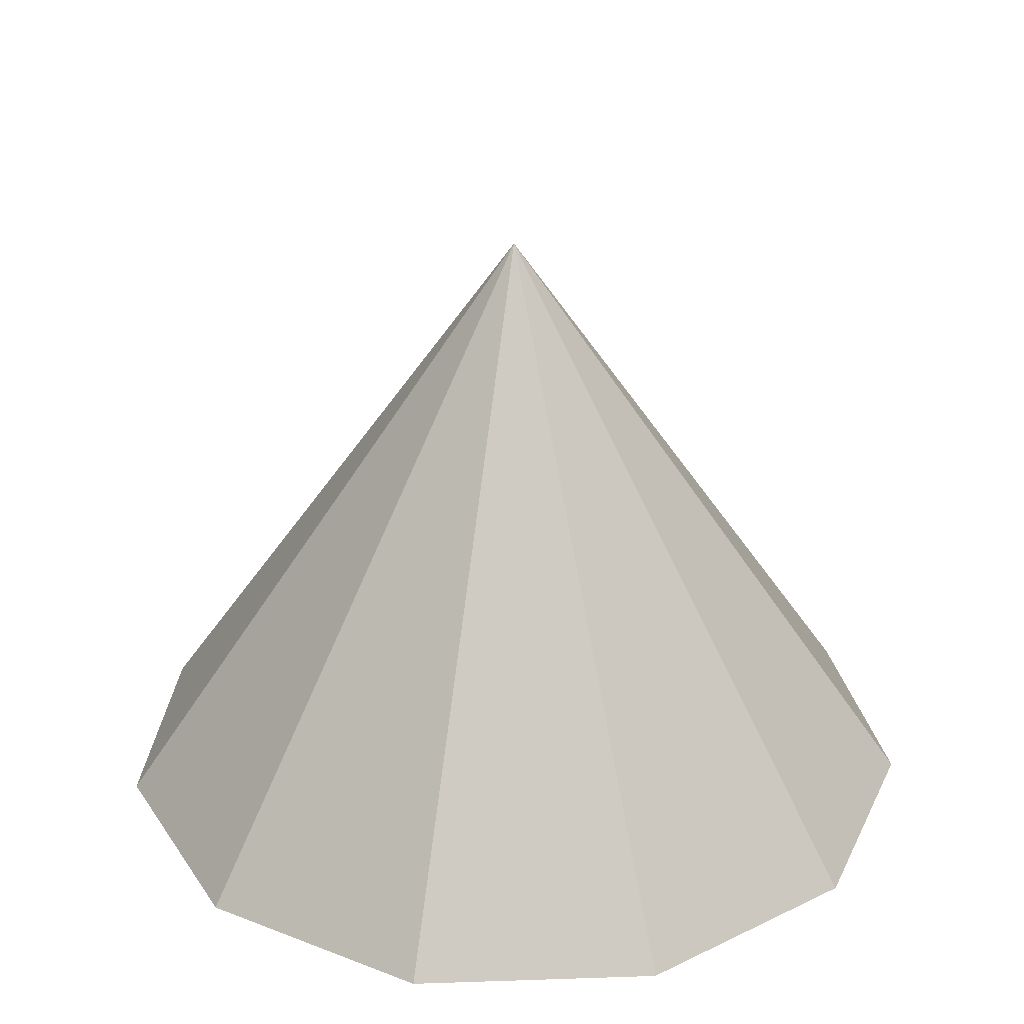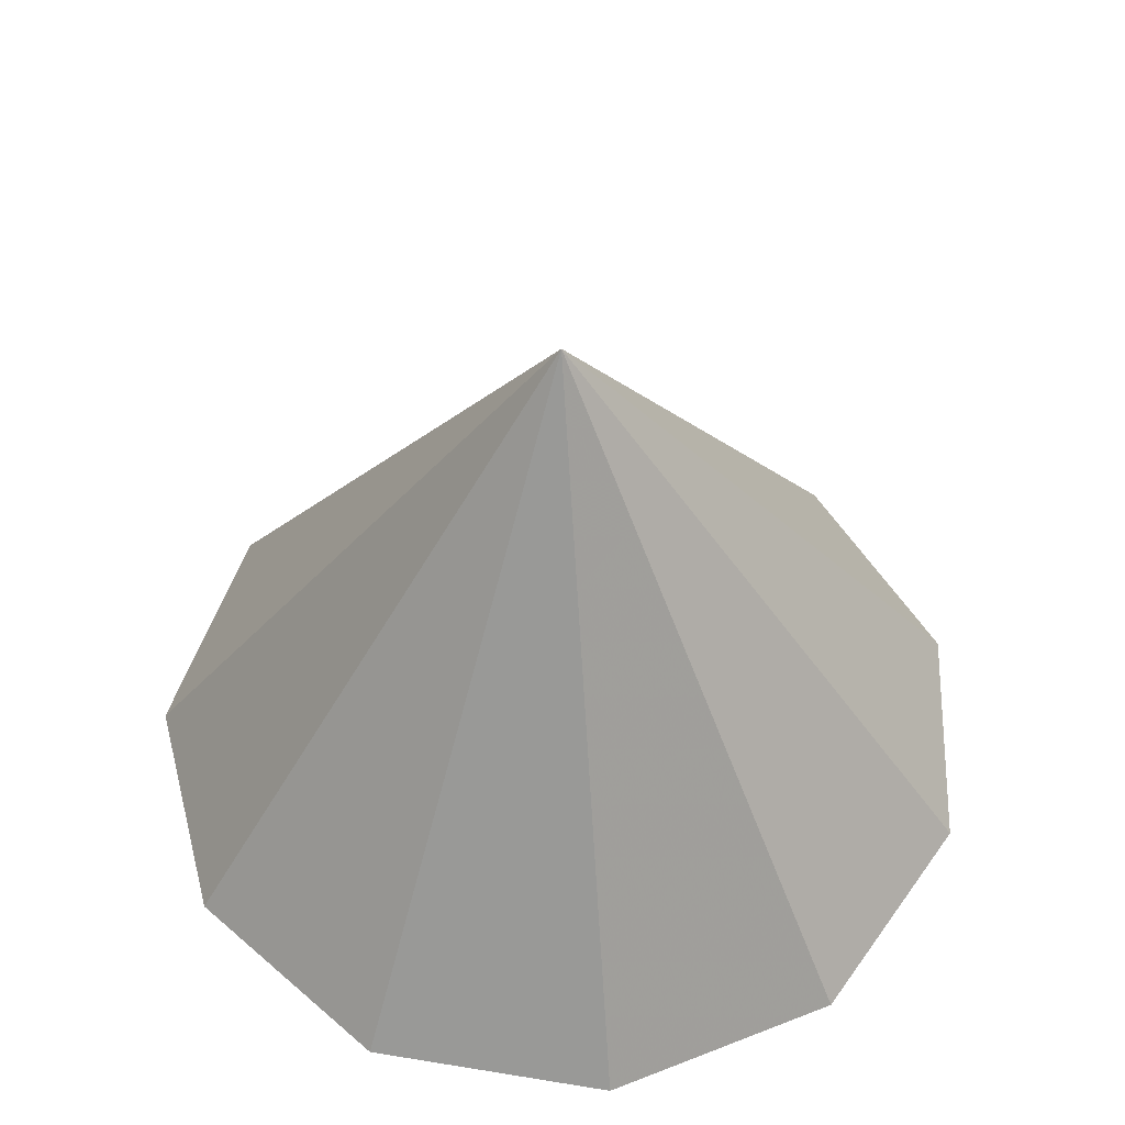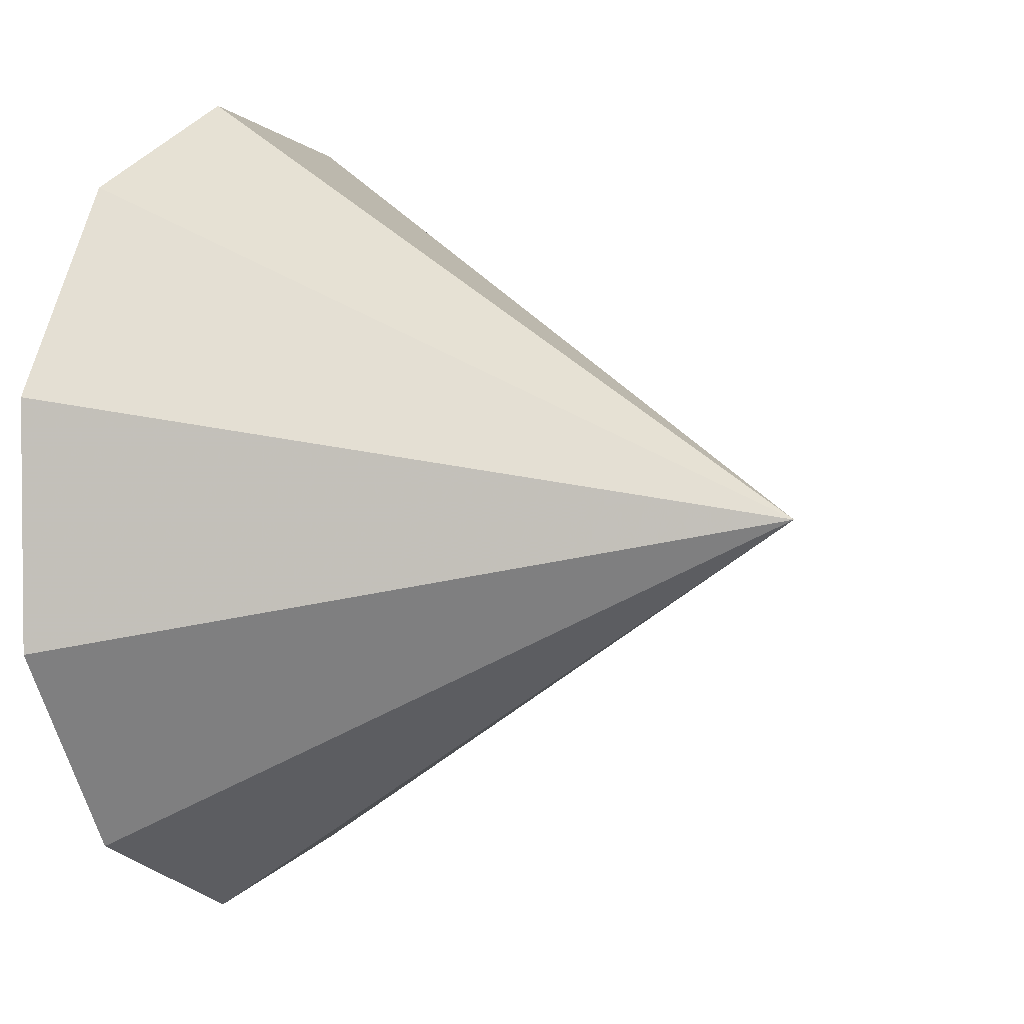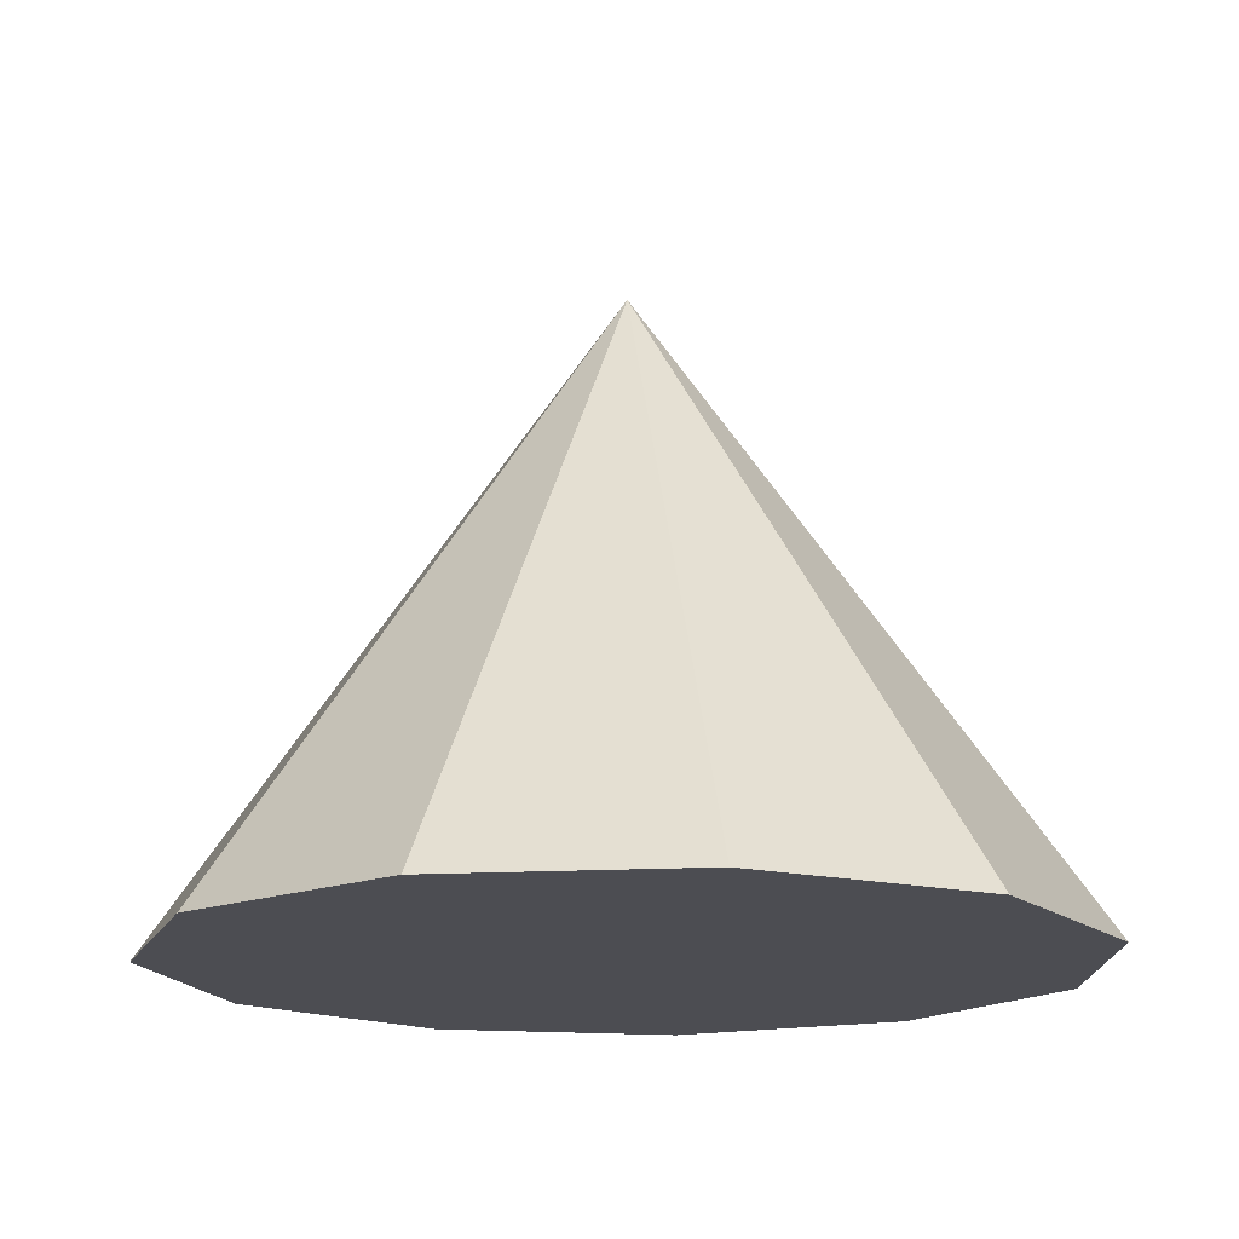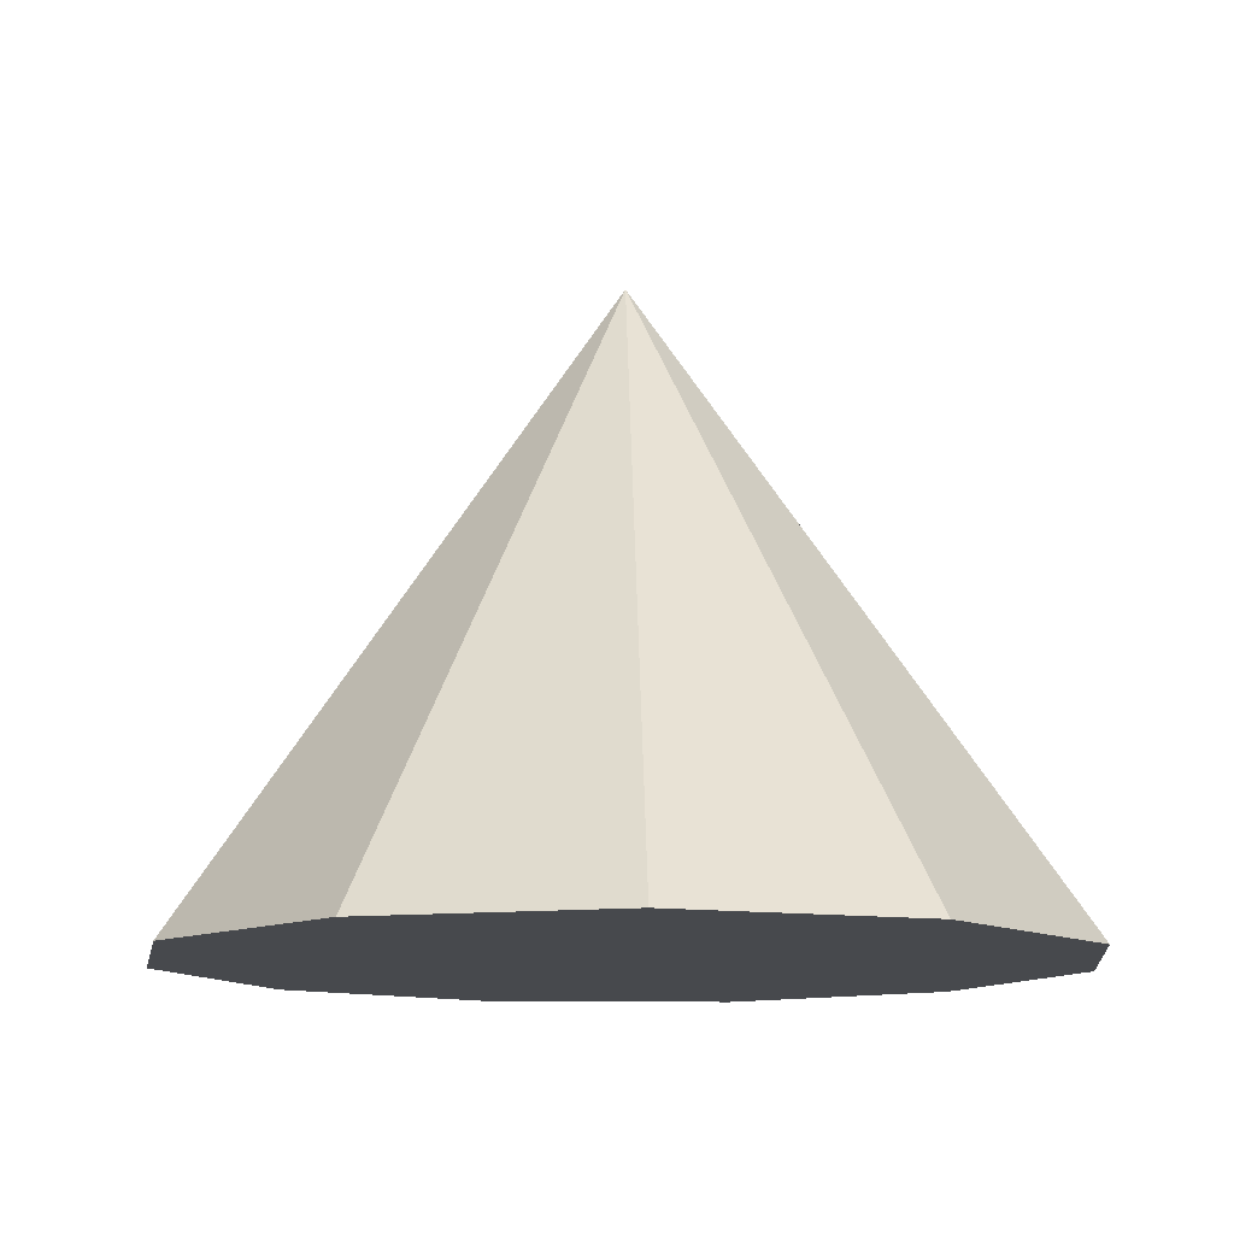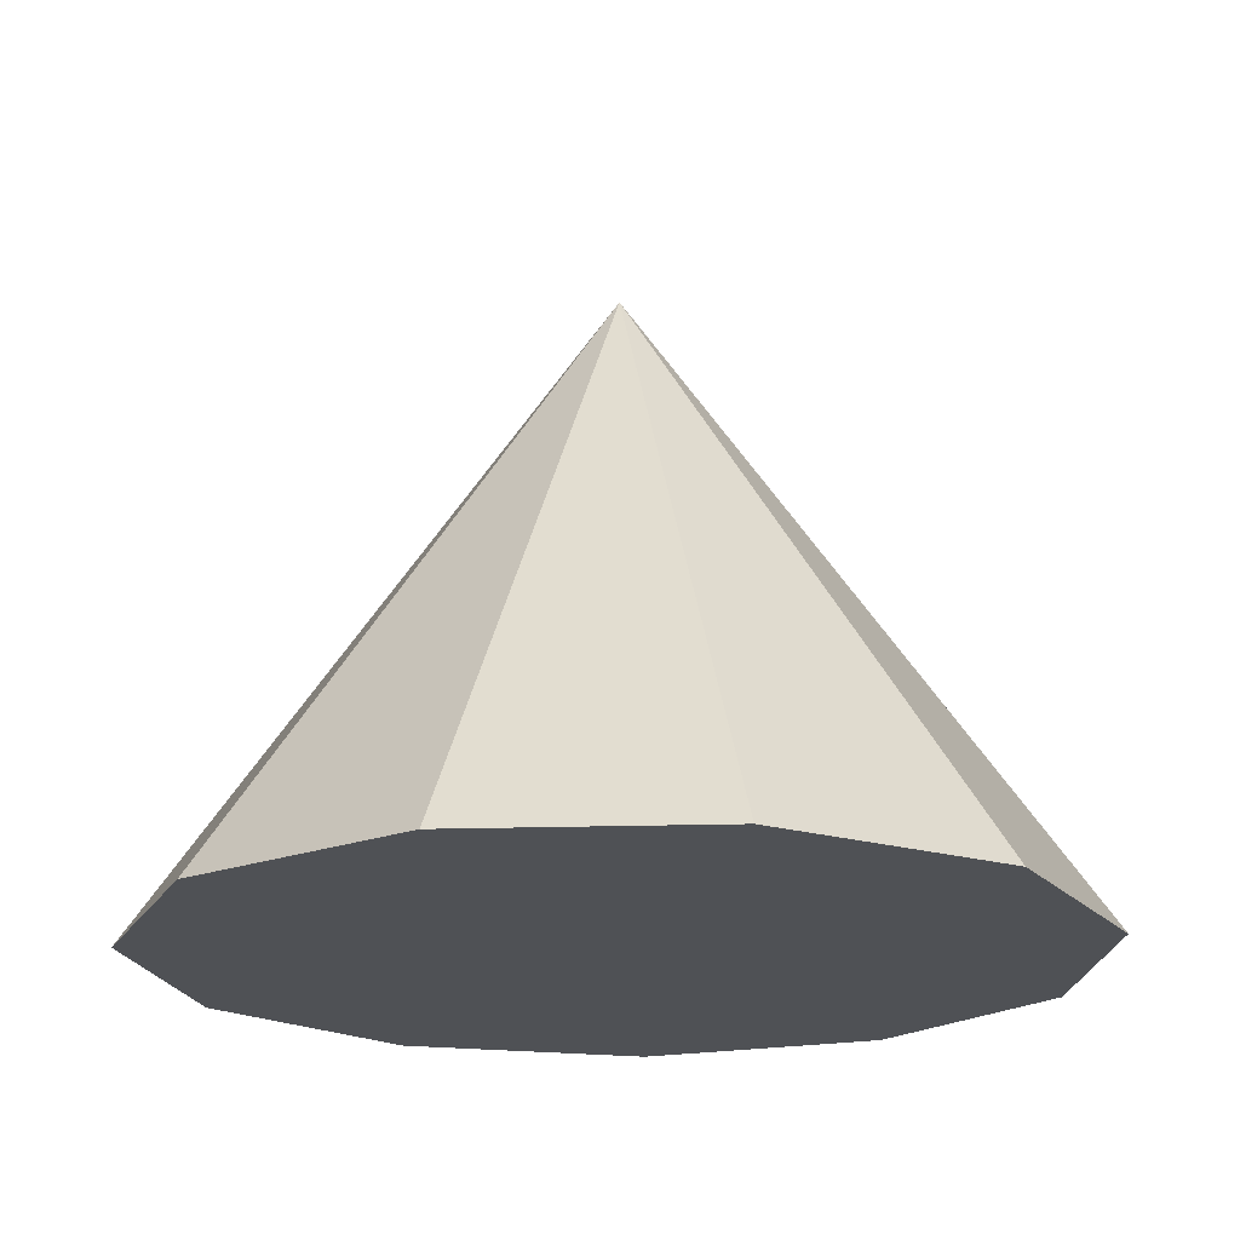
<metadata>
{"format":"obj","ext":"obj","renderer":"f3d","projection":"perspective","resolution":1024,"background":"white","views":[{"elev":29.2,"azim":103.5,"up":"+Z"},{"elev":53.6,"azim":83.6,"up":"+Z"},{"elev":3.1,"azim":-64.9,"up":"+Y"},{"elev":-16.3,"azim":145.7,"up":"+Z"},{"elev":-12.2,"azim":153.4,"up":"+Z"},{"elev":-19.8,"azim":-86.7,"up":"+Z"}]}
</metadata>
<code>
v 0 0 0
v 0.7063 0 0
v 0 0 1.018
v 0.5942 0.3818 0
v 0.2934 0.6425 0
v -0.1005 0.6991 0
v -0.4625 0.5338 0
v -0.6777 0.199 0
v -0.6777 -0.199 0
v -0.4625 -0.5338 0
v -0.1005 -0.6991 0
v 0.2934 -0.6425 0
v 0.5942 -0.3818 0
f 2 1 4
f 2 4 3
f 4 1 5
f 4 5 3
f 5 1 6
f 5 6 3
f 6 1 7
f 6 7 3
f 7 1 8
f 7 8 3
f 8 1 9
f 8 9 3
f 9 1 10
f 9 10 3
f 10 1 11
f 10 11 3
f 11 1 12
f 11 12 3
f 12 1 13
f 12 13 3
f 13 1 2
f 13 2 3

</code>
